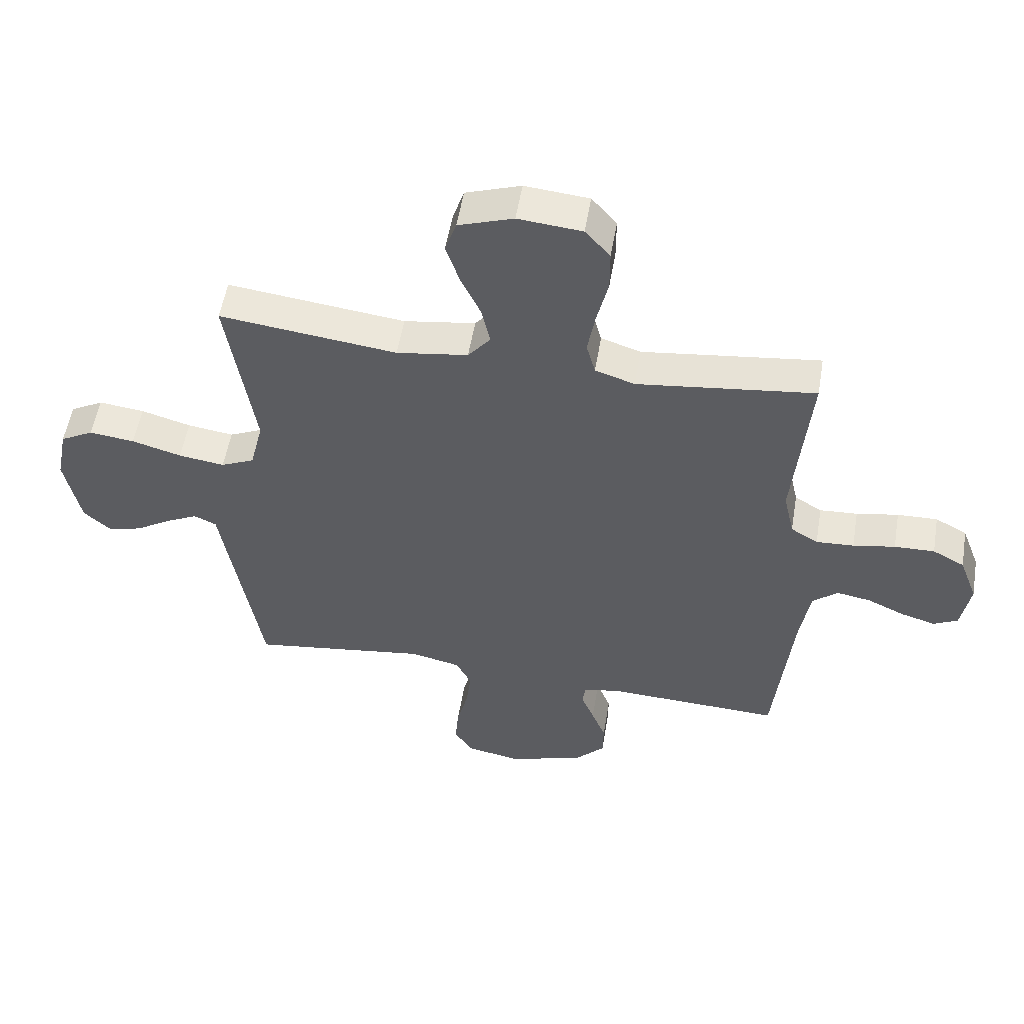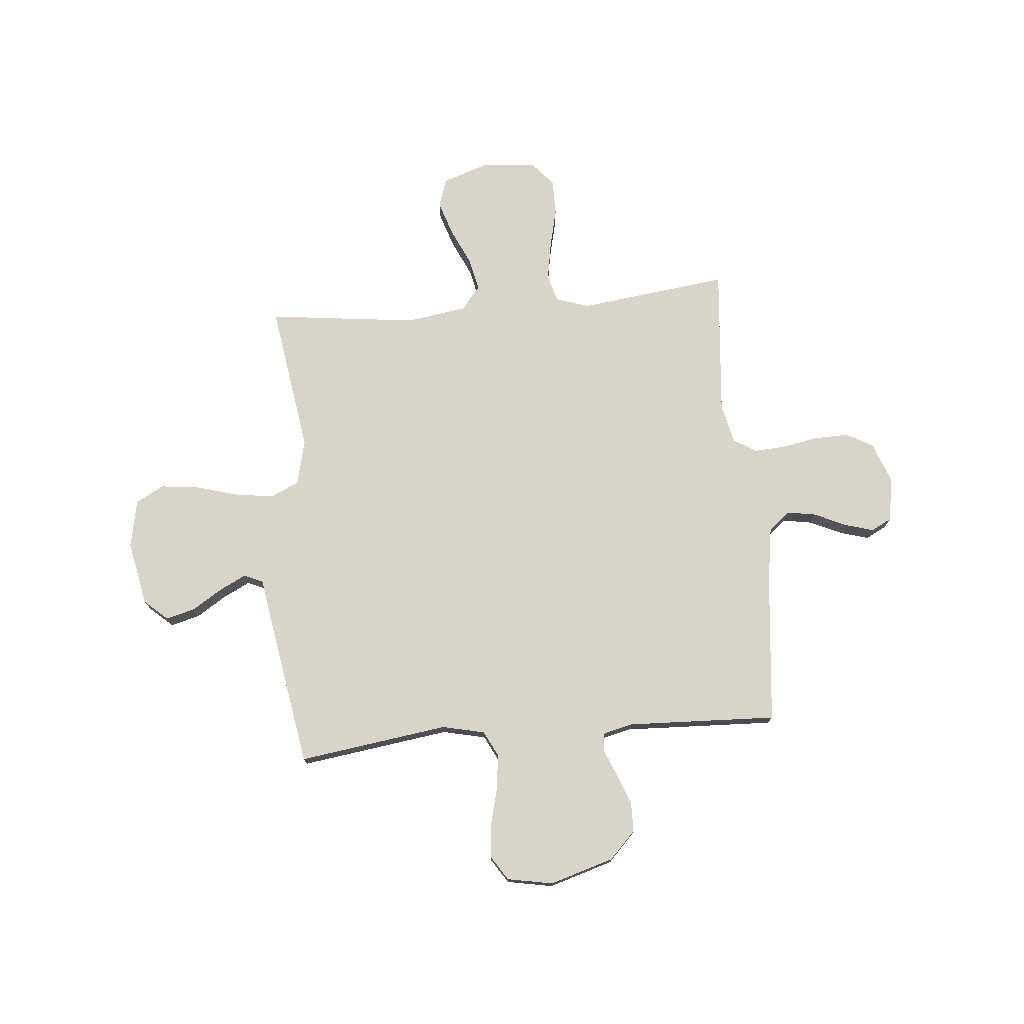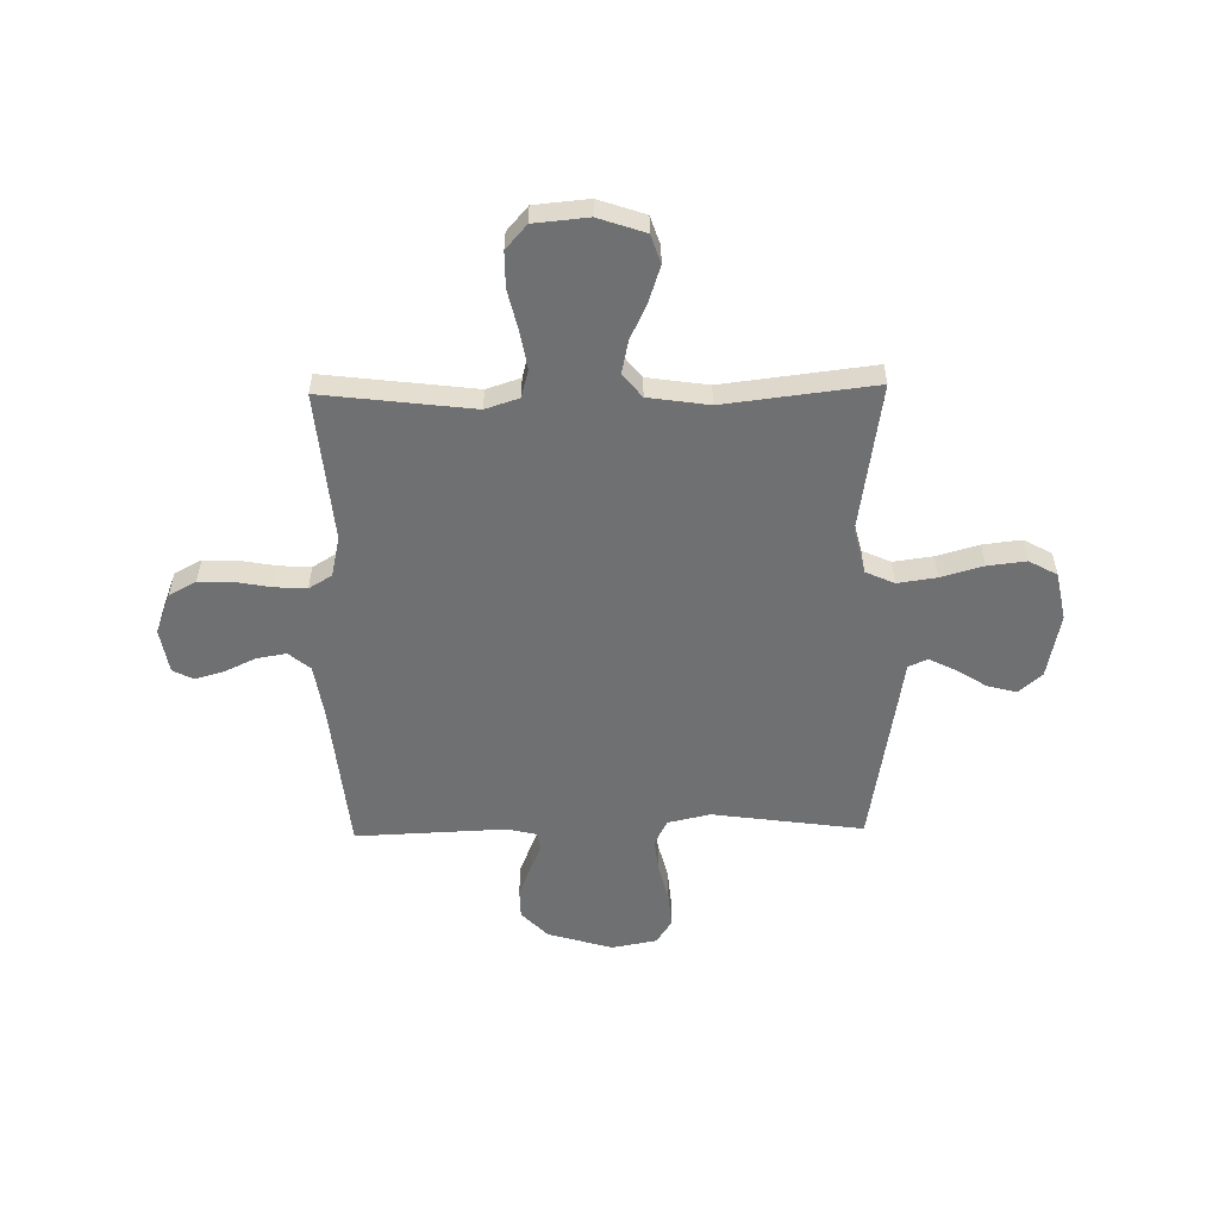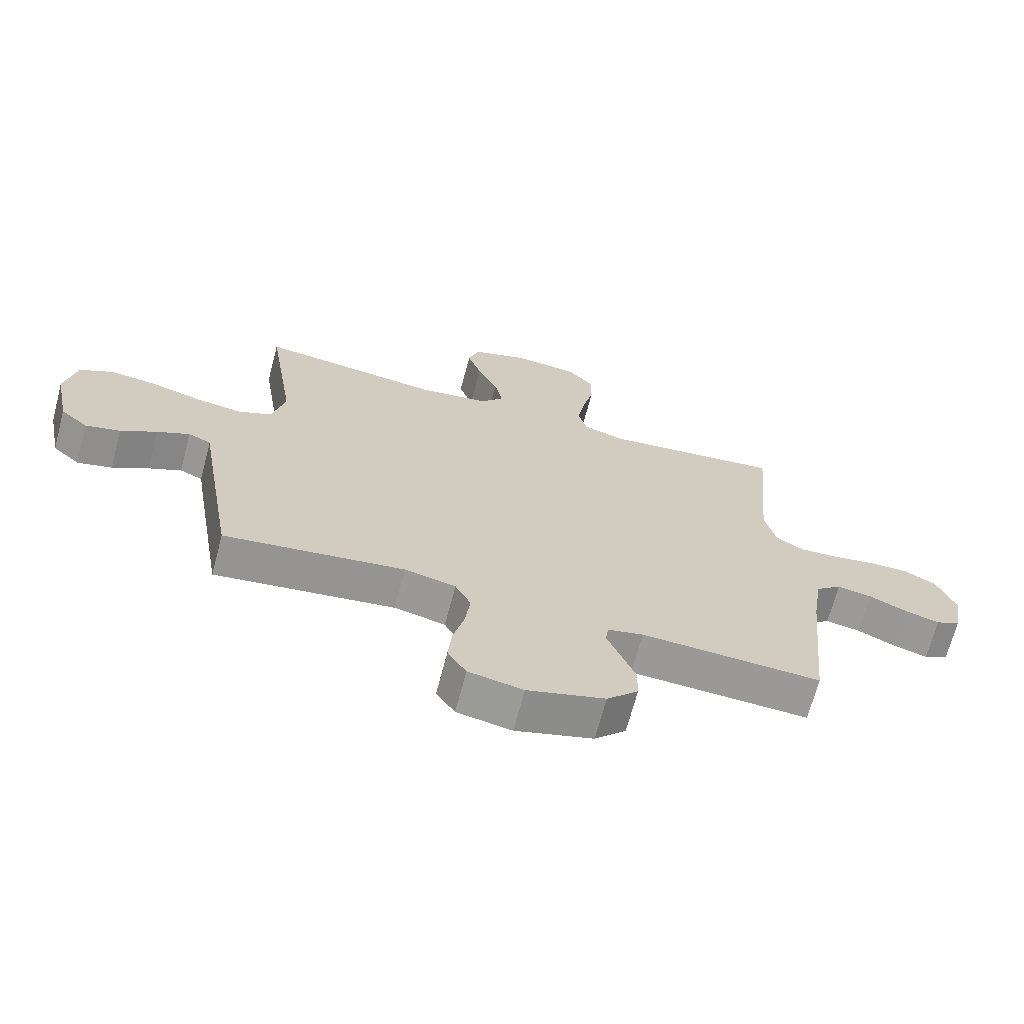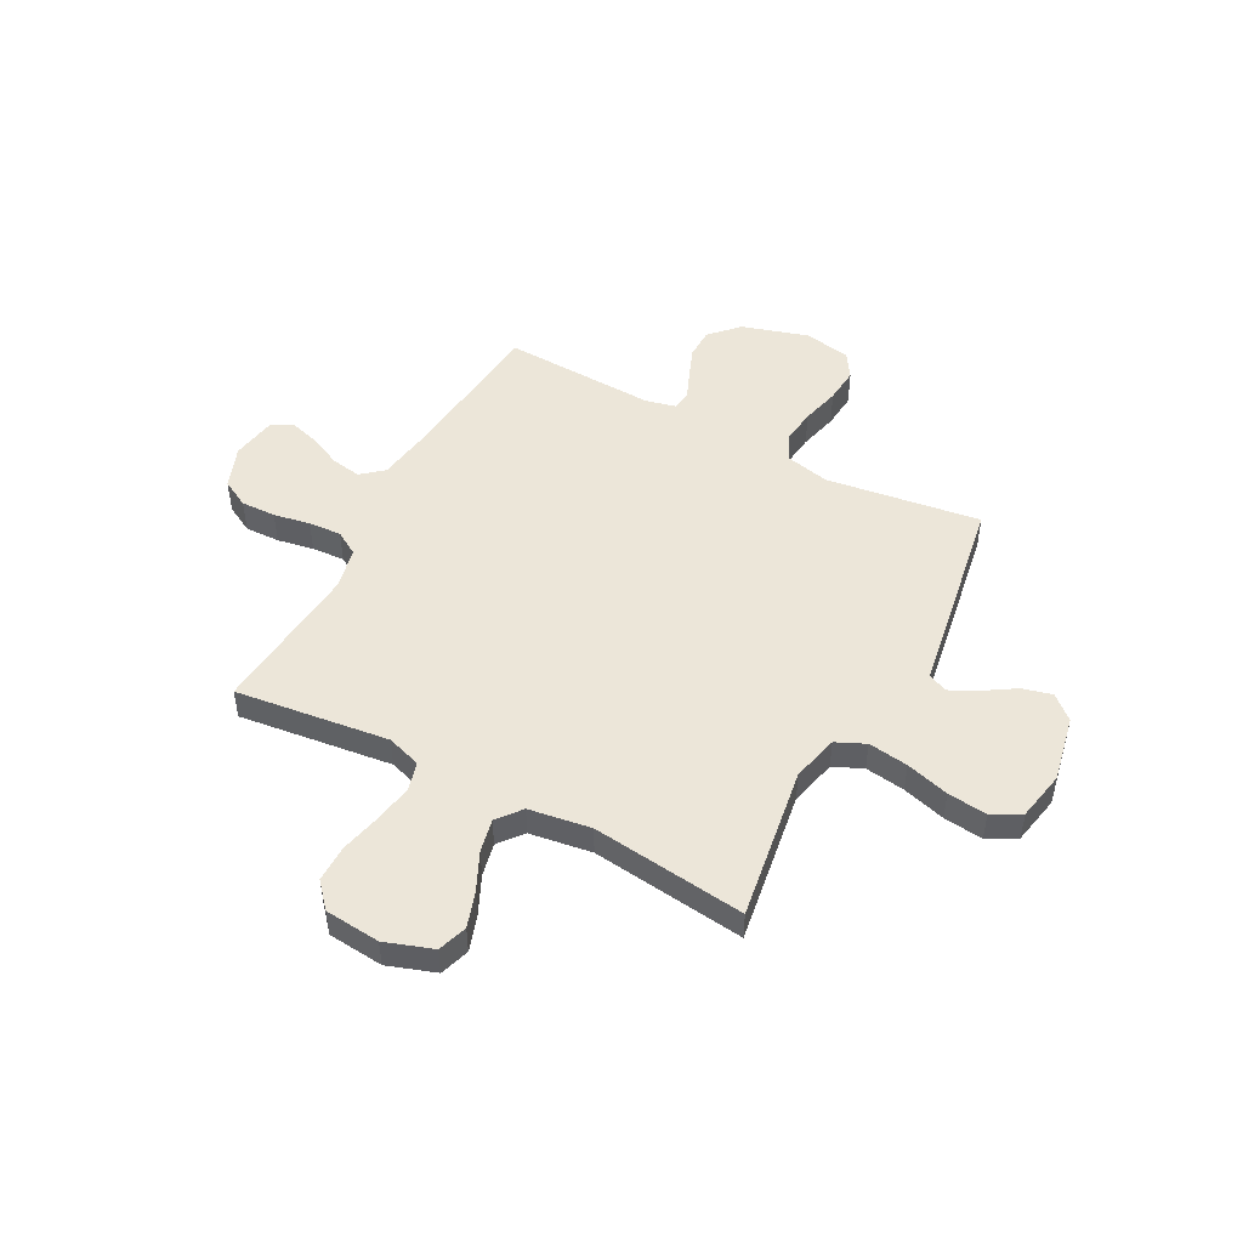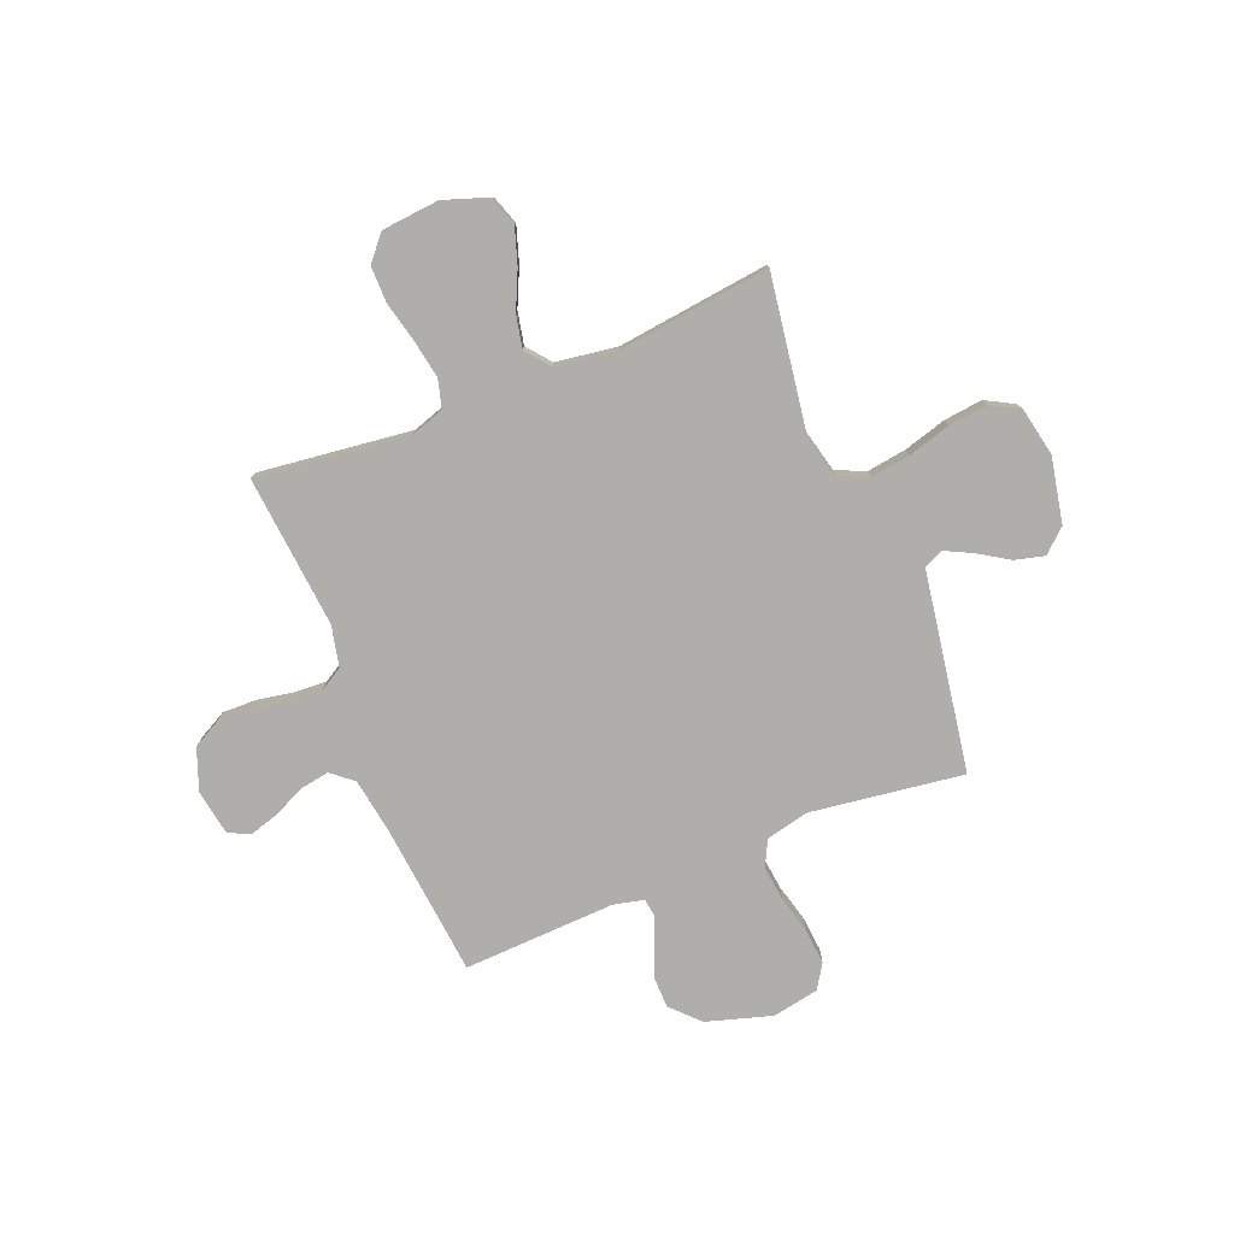
<metadata>
{"format":"obj","ext":"obj","renderer":"f3d","projection":"perspective","resolution":1024,"background":"white","views":[{"elev":53.9,"azim":-170.5,"up":"+Z"},{"elev":75.2,"azim":174.9,"up":"+Y"},{"elev":-54.9,"azim":1.1,"up":"+Y"},{"elev":-68.7,"azim":165.2,"up":"+Z"},{"elev":49.1,"azim":28.0,"up":"+Y"},{"elev":-77.8,"azim":22.1,"up":"+Y"}]}
</metadata>
<code>
v -0.5 0.07 0.5
v -0.2 0.07 0.463
v -0.133 0.07 0.485
v -0.118 0.07 0.541
v -0.131 0.07 0.616
v -0.15 0.07 0.697
v -0.15 0.07 0.768
v -0.108 0.07 0.816
v 0 0.07 0.826
v 0.093 0.07 0.794
v 0.112 0.07 0.737
v 0.089 0.07 0.667
v 0.055 0.07 0.594
v 0.041 0.07 0.529
v 0.079 0.07 0.482
v 0.2 0.07 0.464
v 0.5 0.07 0.5
v 0.454 0.07 0.2
v 0.476 0.07 0.109
v 0.533 0.07 0.083
v 0.611 0.07 0.094
v 0.695 0.07 0.118
v 0.772 0.07 0.127
v 0.828 0.07 0.096
v 0.847 0.07 0
v 0.821 0.07 -0.129
v 0.775 0.07 -0.17
v 0.717 0.07 -0.155
v 0.657 0.07 -0.117
v 0.603 0.07 -0.09
v 0.565 0.07 -0.107
v 0.55 0.07 -0.2
v 0.5 0.07 -0.5
v 0.2 0.07 -0.458
v 0.115 0.07 -0.477
v 0.089 0.07 -0.528
v 0.097 0.07 -0.597
v 0.116 0.07 -0.672
v 0.122 0.07 -0.741
v 0.091 0.07 -0.789
v 0 0.07 -0.806
v -0.129 0.07 -0.767
v -0.181 0.07 -0.713
v -0.182 0.07 -0.653
v -0.158 0.07 -0.592
v -0.136 0.07 -0.539
v -0.141 0.07 -0.502
v -0.2 0.07 -0.488
v -0.5 0.07 -0.5
v -0.53 0.07 -0.2
v -0.547 0.07 -0.09
v -0.59 0.07 -0.054
v -0.648 0.07 -0.064
v -0.711 0.07 -0.093
v -0.769 0.07 -0.11
v -0.81 0.07 -0.089
v -0.825 0.07 0
v -0.794 0.07 0.082
v -0.74 0.07 0.111
v -0.672 0.07 0.109
v -0.601 0.07 0.096
v -0.537 0.07 0.092
v -0.491 0.07 0.12
v -0.473 0.07 0.2
v -0.5 0 0.5
v -0.2 0 0.463
v -0.133 0 0.485
v -0.118 0 0.541
v -0.131 0 0.616
v -0.15 0 0.697
v -0.15 0 0.768
v -0.108 0 0.816
v 0 0 0.826
v 0.093 0 0.794
v 0.112 0 0.737
v 0.089 0 0.667
v 0.055 0 0.594
v 0.041 0 0.529
v 0.079 0 0.482
v 0.2 0 0.464
v 0.5 0 0.5
v 0.454 0 0.2
v 0.476 0 0.109
v 0.533 0 0.083
v 0.611 0 0.094
v 0.695 0 0.118
v 0.772 0 0.127
v 0.828 0 0.096
v 0.847 0 0
v 0.821 0 -0.129
v 0.775 0 -0.17
v 0.717 0 -0.155
v 0.657 0 -0.117
v 0.603 0 -0.09
v 0.565 0 -0.107
v 0.55 0 -0.2
v 0.5 0 -0.5
v 0.2 0 -0.458
v 0.115 0 -0.477
v 0.089 0 -0.528
v 0.097 0 -0.597
v 0.116 0 -0.672
v 0.122 0 -0.741
v 0.091 0 -0.789
v 0 0 -0.806
v -0.129 0 -0.767
v -0.181 0 -0.713
v -0.182 0 -0.653
v -0.158 0 -0.592
v -0.136 0 -0.539
v -0.141 0 -0.502
v -0.2 0 -0.488
v -0.5 0 -0.5
v -0.53 0 -0.2
v -0.547 0 -0.09
v -0.59 0 -0.054
v -0.648 0 -0.064
v -0.711 0 -0.093
v -0.769 0 -0.11
v -0.81 0 -0.089
v -0.825 0 0
v -0.794 0 0.082
v -0.74 0 0.111
v -0.672 0 0.109
v -0.601 0 0.096
v -0.537 0 0.092
v -0.491 0 0.12
v -0.473 0 0.2
f 58 59 60 61
f 58 61 62
f 57 58 62
f 56 57 62
f 53 54 55 56
f 52 53 56 62
f 51 52 62 63
f 48 49 50
f 47 48 50 51
f 43 44 45 46
f 41 42 43 46
f 41 46 47
f 40 41 47
f 37 38 39 40
f 36 37 40 47
f 35 36 47 51
f 31 32 33 34
f 31 34 35 51
f 26 27 28 29
f 26 29 30
f 25 26 30
f 24 25 30
f 21 22 23 24
f 20 21 24 30
f 19 20 30 31
f 16 17 18
f 15 16 18 19
f 10 11 12 13
f 10 13 14
f 9 10 14
f 8 9 14
f 5 6 7 8
f 4 5 8 14
f 3 4 14 15
f 64 1 2
f 63 64 2 3
f 19 31 51 63
f 3 15 19 63
f 125 124 123 122
f 126 125 122
f 126 122 121
f 126 121 120
f 120 119 118 117
f 126 120 117 116
f 127 126 116 115
f 114 113 112
f 115 114 112 111
f 110 109 108 107
f 110 107 106 105
f 111 110 105
f 111 105 104
f 104 103 102 101
f 111 104 101 100
f 115 111 100 99
f 98 97 96 95
f 115 99 98 95
f 93 92 91 90
f 94 93 90
f 94 90 89
f 94 89 88
f 88 87 86 85
f 94 88 85 84
f 95 94 84 83
f 82 81 80
f 83 82 80 79
f 77 76 75 74
f 78 77 74
f 78 74 73
f 78 73 72
f 72 71 70 69
f 78 72 69 68
f 79 78 68 67
f 66 65 128
f 67 66 128 127
f 127 115 95 83
f 127 83 79 67
f 1 65 66 2
f 2 66 67 3
f 3 67 68 4
f 4 68 69 5
f 5 69 70 6
f 6 70 71 7
f 7 71 72 8
f 8 72 73 9
f 9 73 74 10
f 10 74 75 11
f 11 75 76 12
f 12 76 77 13
f 13 77 78 14
f 14 78 79 15
f 15 79 80 16
f 16 80 81 17
f 17 81 82 18
f 18 82 83 19
f 19 83 84 20
f 20 84 85 21
f 21 85 86 22
f 22 86 87 23
f 23 87 88 24
f 24 88 89 25
f 25 89 90 26
f 26 90 91 27
f 27 91 92 28
f 28 92 93 29
f 29 93 94 30
f 30 94 95 31
f 31 95 96 32
f 32 96 97 33
f 33 97 98 34
f 34 98 99 35
f 35 99 100 36
f 36 100 101 37
f 37 101 102 38
f 38 102 103 39
f 39 103 104 40
f 40 104 105 41
f 41 105 106 42
f 42 106 107 43
f 43 107 108 44
f 44 108 109 45
f 45 109 110 46
f 46 110 111 47
f 47 111 112 48
f 48 112 113 49
f 49 113 114 50
f 50 114 115 51
f 51 115 116 52
f 52 116 117 53
f 53 117 118 54
f 54 118 119 55
f 55 119 120 56
f 56 120 121 57
f 57 121 122 58
f 58 122 123 59
f 59 123 124 60
f 60 124 125 61
f 61 125 126 62
f 62 126 127 63
f 63 127 128 64
f 64 128 65 1

</code>
